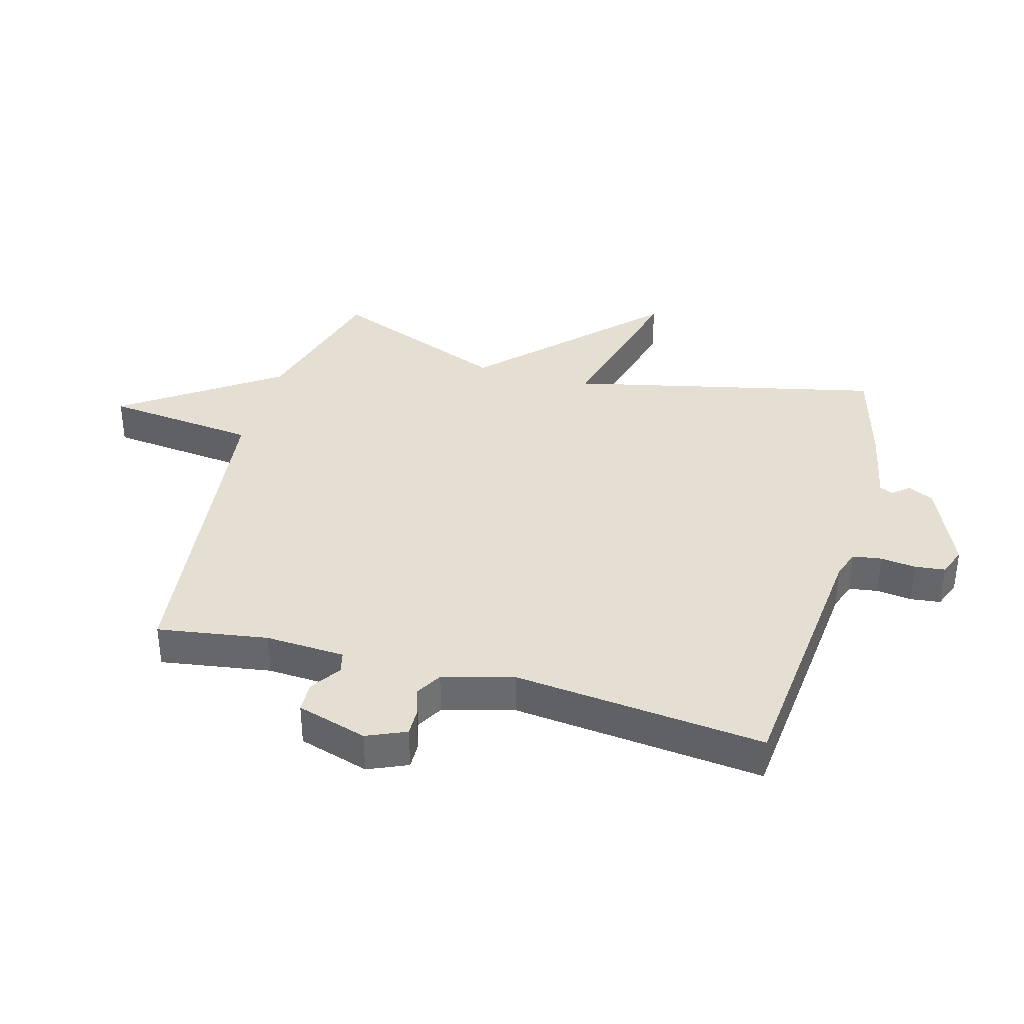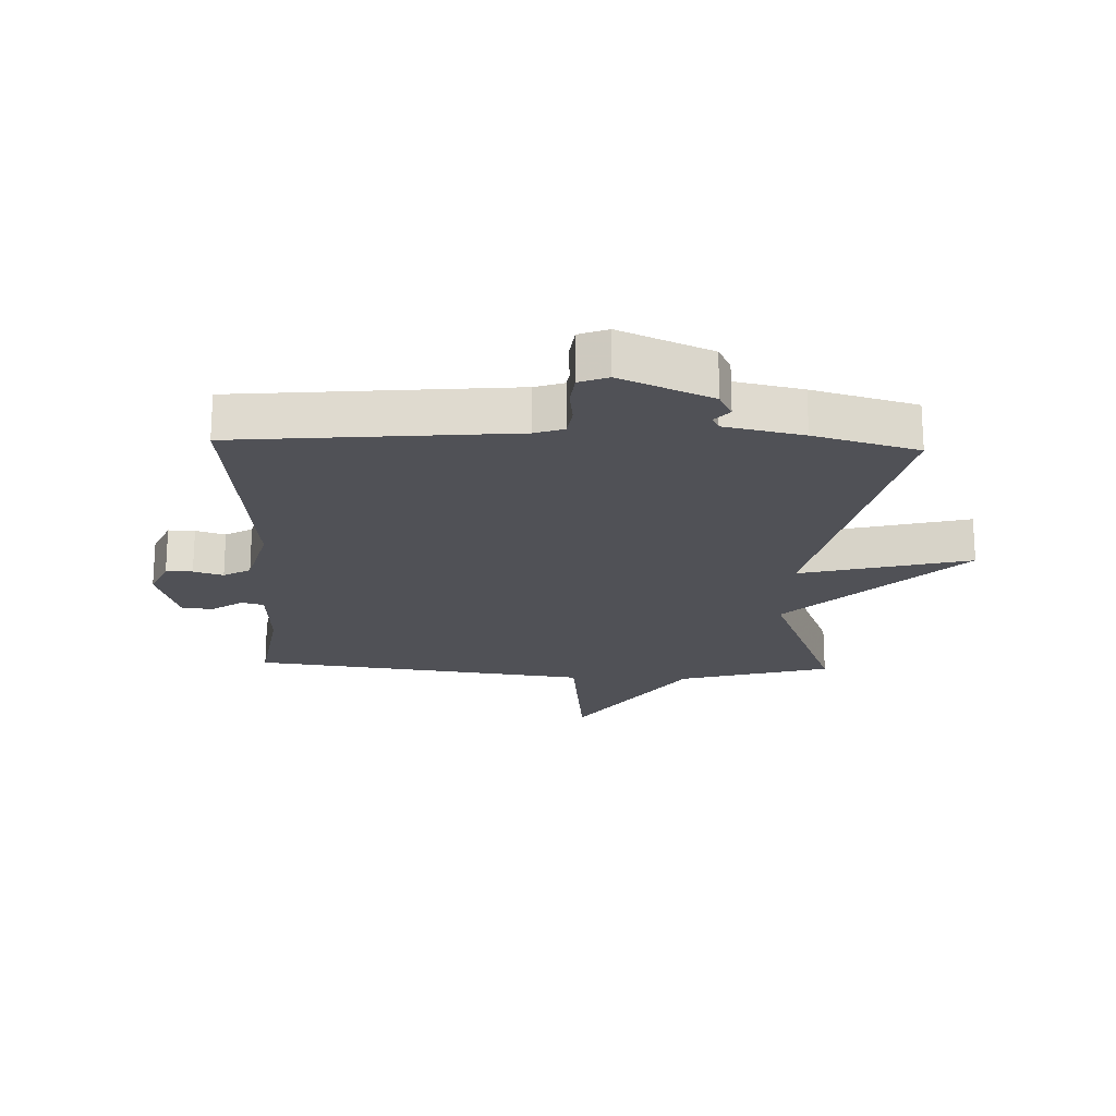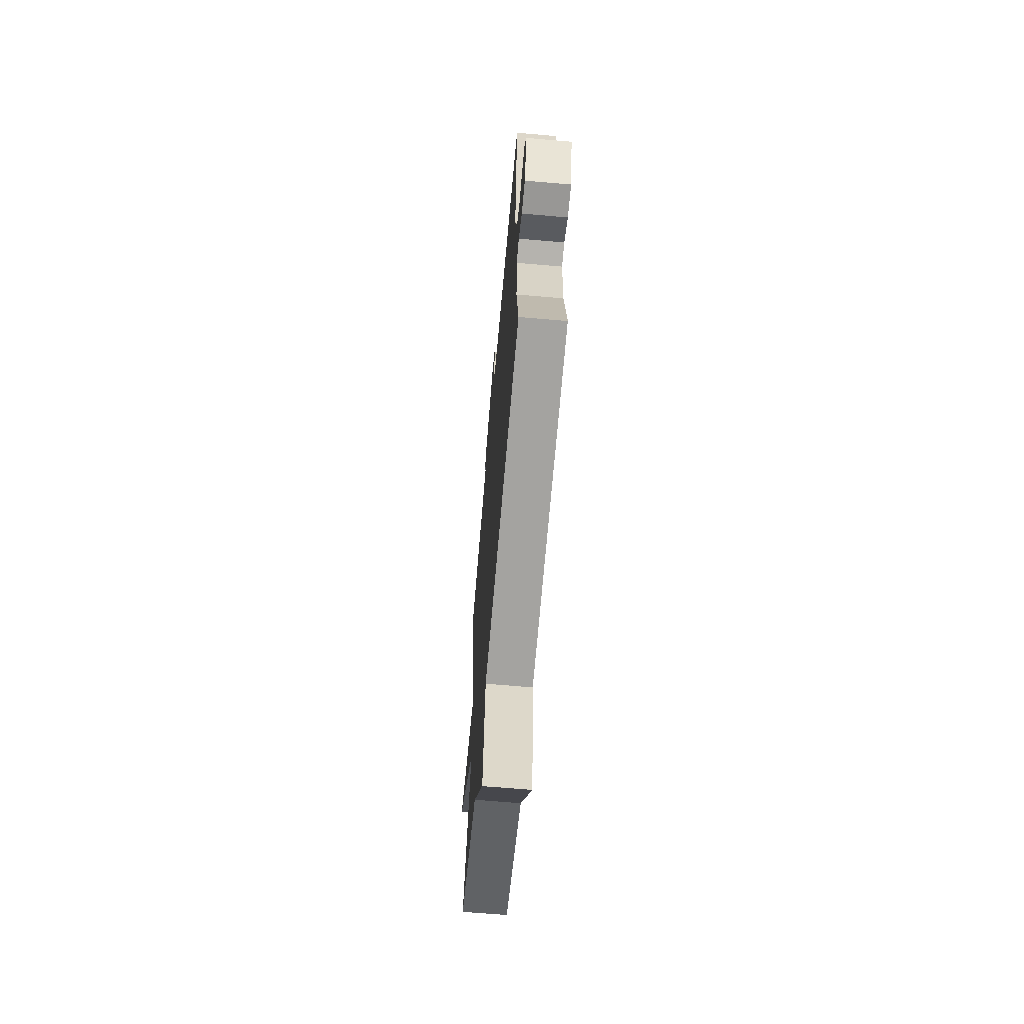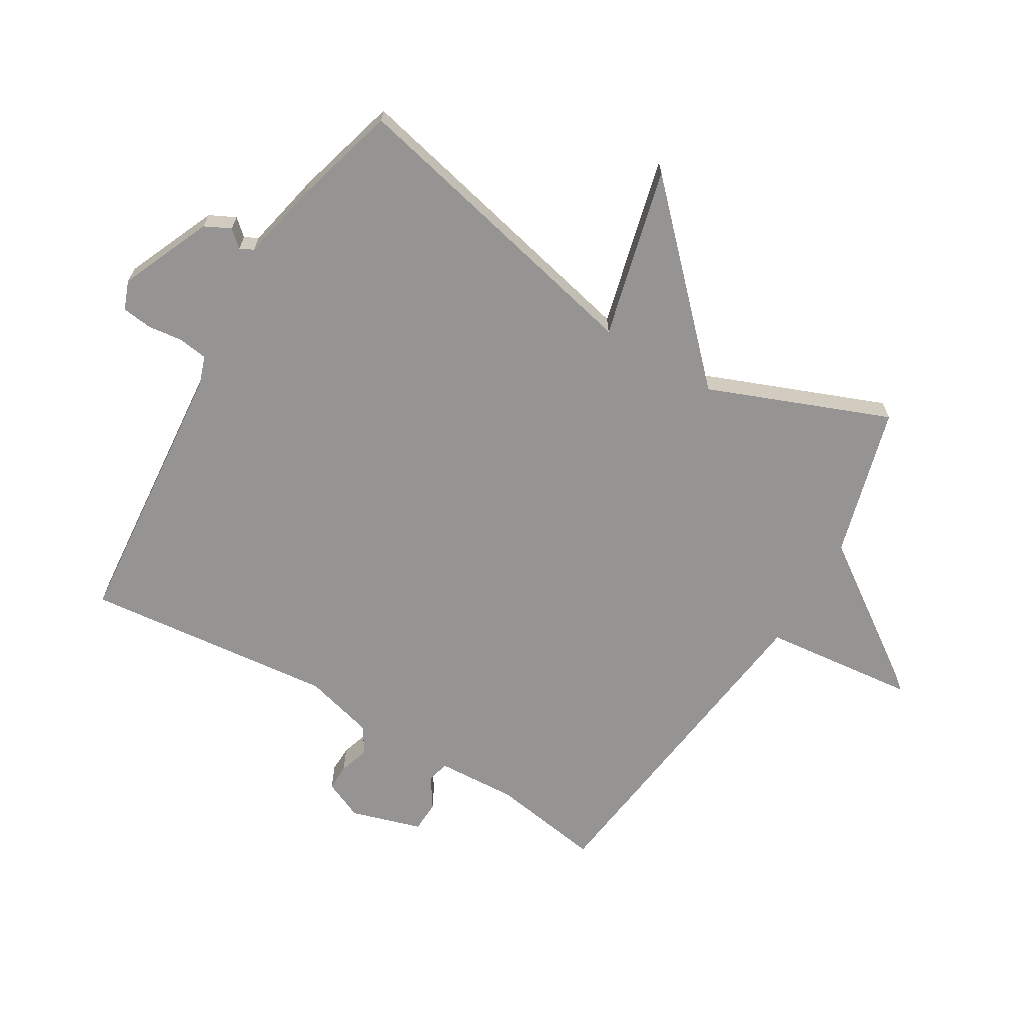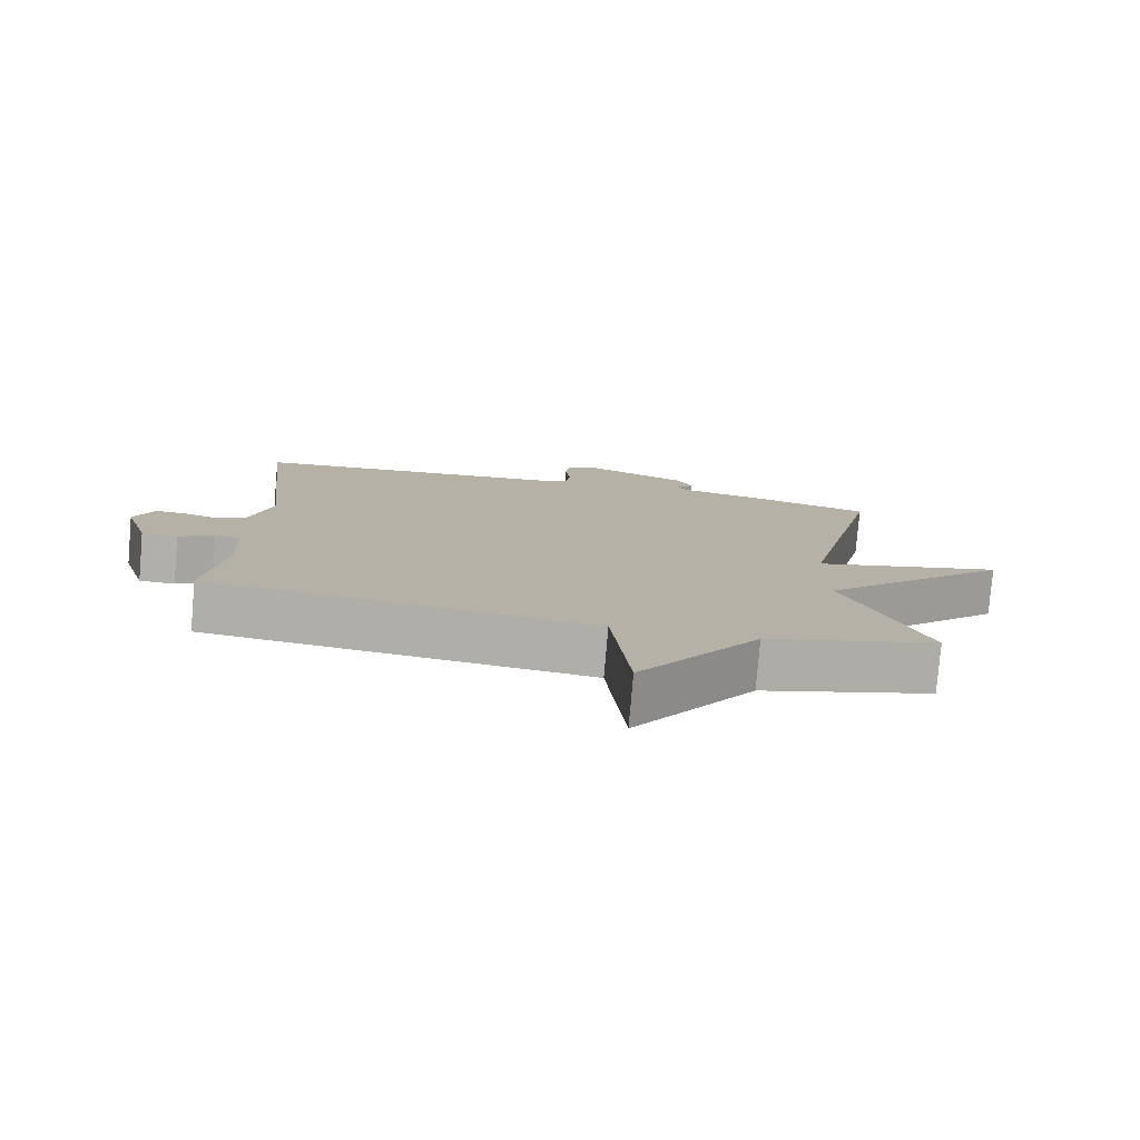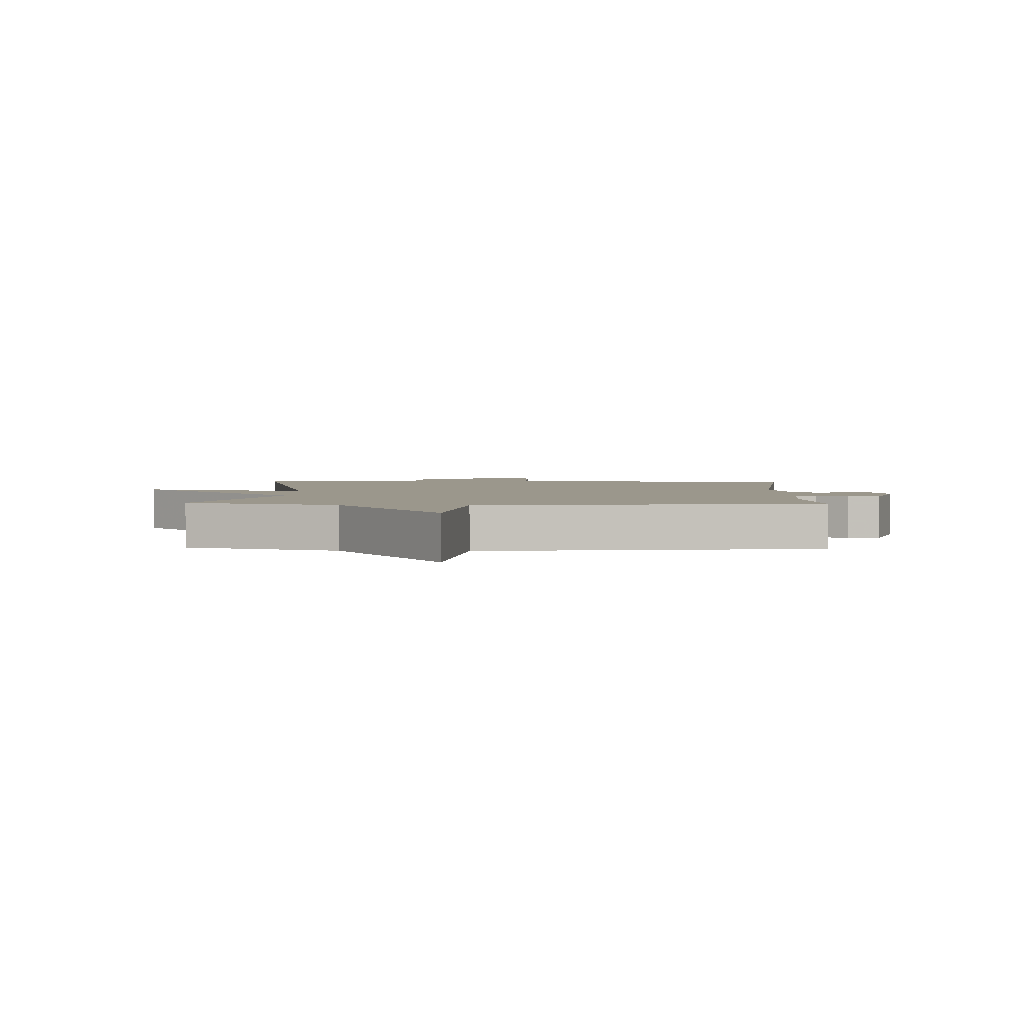
<metadata>
{"format":"obj","ext":"obj","renderer":"f3d","projection":"perspective","resolution":1024,"background":"white","views":[{"elev":36.9,"azim":-74.4,"up":"+Y"},{"elev":-20.5,"azim":-2.1,"up":"+Y"},{"elev":-65.9,"azim":-95.0,"up":"+Z"},{"elev":-67.1,"azim":59.1,"up":"+Y"},{"elev":-78.6,"azim":-4.9,"up":"+Z"},{"elev":2.7,"azim":-178.1,"up":"+Y"}]}
</metadata>
<code>
v -0.5 0.07 -0.5
v -0.472 0.07 -0.32
v -0.479 0.07 -0.19
v -0.515 0.07 -0.181
v -0.565 0.07 -0.214
v -0.616 0.07 -0.212
v -0.651 0.07 -0.097
v -0.623 0.07 -0.033
v -0.58 0.07 -0.034
v -0.532 0.07 -0.049
v -0.488 0.07 -0.024
v -0.457 0.07 0.092
v -0.5 0.07 0.5
v -0.053 0.07 0.541
v -0.006 0.07 0.557
v 0.001 0.07 0.604
v -0.006 0.07 0.662
v 0 0.07 0.711
v 0.047 0.07 0.729
v 0.195 0.07 0.665
v 0.216 0.07 0.623
v 0.192 0.07 0.596
v 0.203 0.07 0.574
v 0.331 0.07 0.547
v 0.5 0.07 0.5
v 0.384 0.07 -0.007
v 0.66 0.07 0.063
v 0.384 0.07 -0.207
v 0.5 0.07 -0.5
v 0.252 0.07 -0.568
v 0.079 0.07 -0.817
v 0.052 0.07 -0.568
v -0.5 0 -0.5
v -0.472 0 -0.32
v -0.479 0 -0.19
v -0.515 0 -0.181
v -0.565 0 -0.214
v -0.616 0 -0.212
v -0.651 0 -0.097
v -0.623 0 -0.033
v -0.58 0 -0.034
v -0.532 0 -0.049
v -0.488 0 -0.024
v -0.457 0 0.092
v -0.5 0 0.5
v -0.053 0 0.541
v -0.006 0 0.557
v 0.001 0 0.604
v -0.006 0 0.662
v 0 0 0.711
v 0.047 0 0.729
v 0.195 0 0.665
v 0.216 0 0.623
v 0.192 0 0.596
v 0.203 0 0.574
v 0.331 0 0.547
v 0.5 0 0.5
v 0.384 0 -0.007
v 0.66 0 0.063
v 0.384 0 -0.207
v 0.5 0 -0.5
v 0.252 0 -0.568
v 0.079 0 -0.817
v 0.052 0 -0.568
f 30 31 32
f 32 1 2
f 30 32 2
f 29 30 2
f 28 29 2
f 26 27 28 2
f 26 2 3
f 25 26 3
f 24 25 3
f 23 24 3
f 22 23 3 4
f 20 21 22
f 19 20 22
f 18 19 22
f 17 18 22
f 16 17 22
f 15 16 22
f 4 5 6
f 22 4 6
f 15 22 6
f 14 15 6
f 12 13 14
f 11 12 14
f 11 14 6
f 10 11 6
f 8 9 10
f 7 8 10
f 6 7 10
f 64 63 62
f 34 33 64
f 34 64 62
f 34 62 61
f 34 61 60
f 34 60 59 58
f 35 34 58
f 35 58 57
f 35 57 56
f 35 56 55
f 36 35 55 54
f 54 53 52
f 54 52 51
f 54 51 50
f 54 50 49
f 54 49 48
f 54 48 47
f 38 37 36
f 38 36 54
f 38 54 47
f 38 47 46
f 46 45 44
f 46 44 43
f 38 46 43
f 38 43 42
f 42 41 40
f 42 40 39
f 42 39 38
f 1 33 34 2
f 2 34 35 3
f 3 35 36 4
f 4 36 37 5
f 5 37 38 6
f 6 38 39 7
f 7 39 40 8
f 8 40 41 9
f 9 41 42 10
f 10 42 43 11
f 11 43 44 12
f 12 44 45 13
f 13 45 46 14
f 14 46 47 15
f 15 47 48 16
f 16 48 49 17
f 17 49 50 18
f 18 50 51 19
f 19 51 52 20
f 20 52 53 21
f 21 53 54 22
f 22 54 55 23
f 23 55 56 24
f 24 56 57 25
f 25 57 58 26
f 26 58 59 27
f 27 59 60 28
f 28 60 61 29
f 29 61 62 30
f 30 62 63 31
f 31 63 64 32
f 32 64 33 1

</code>
